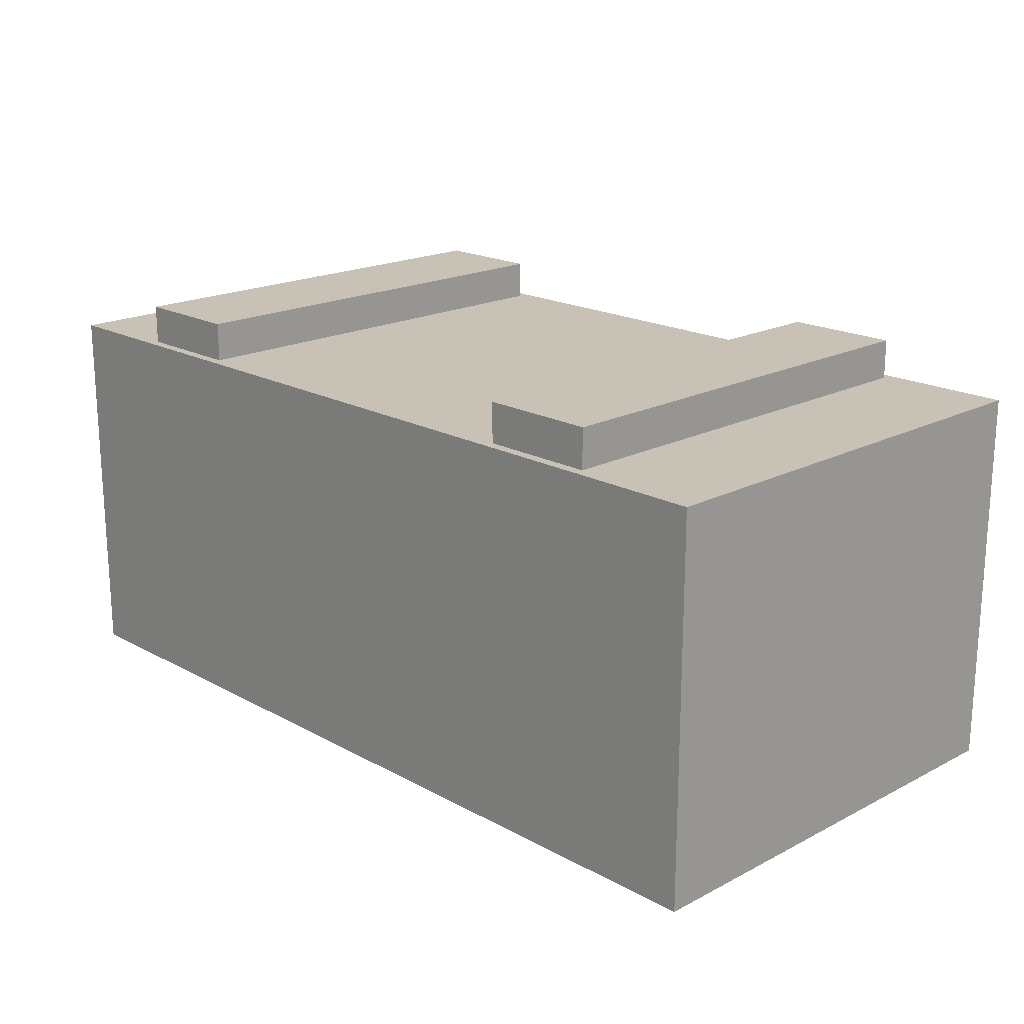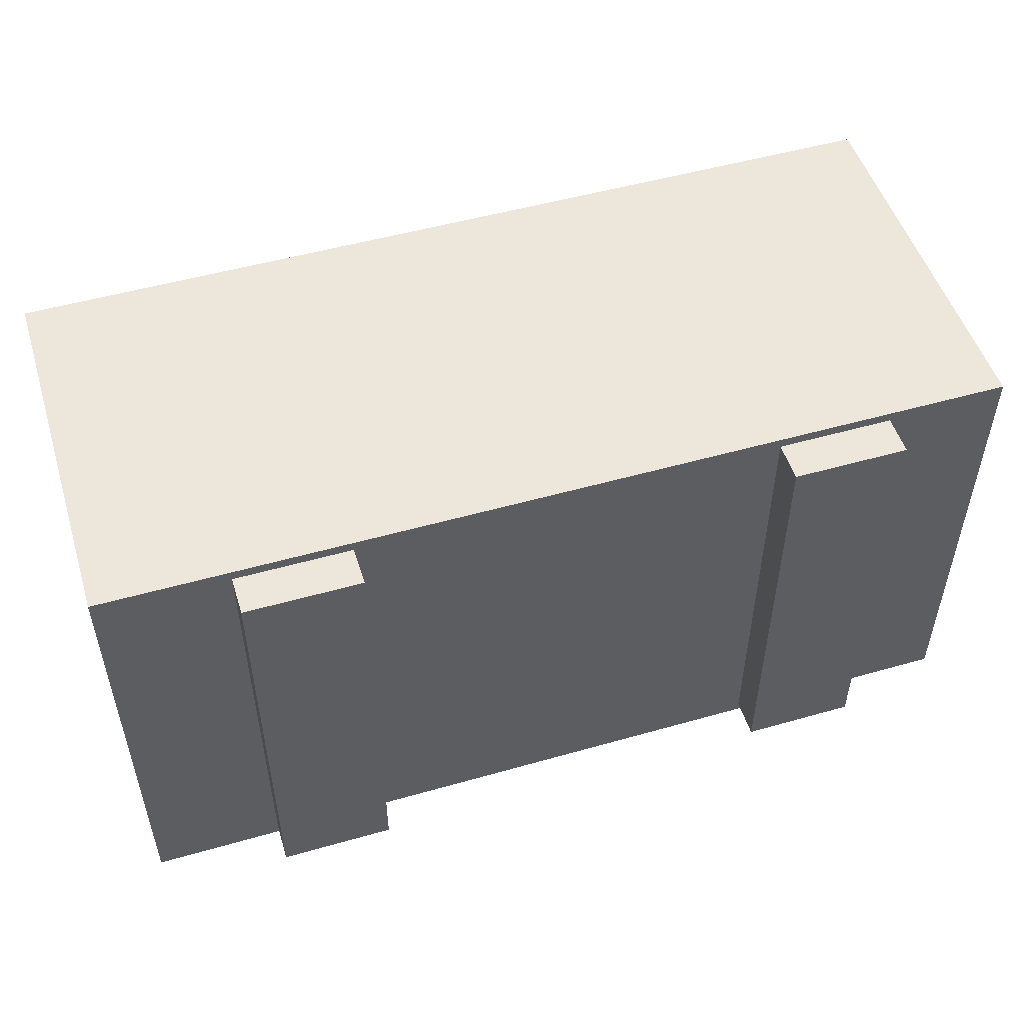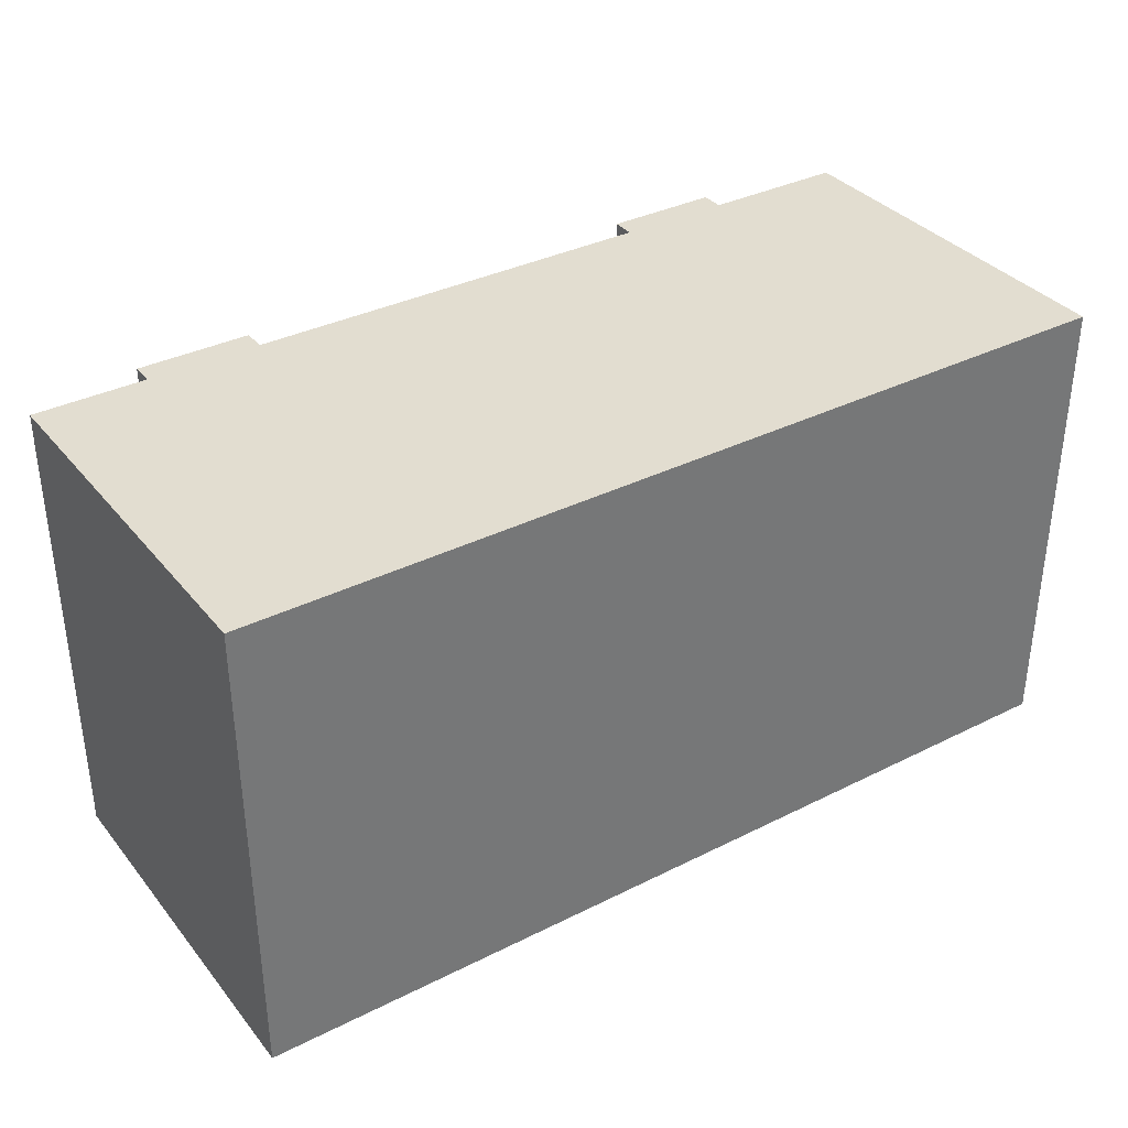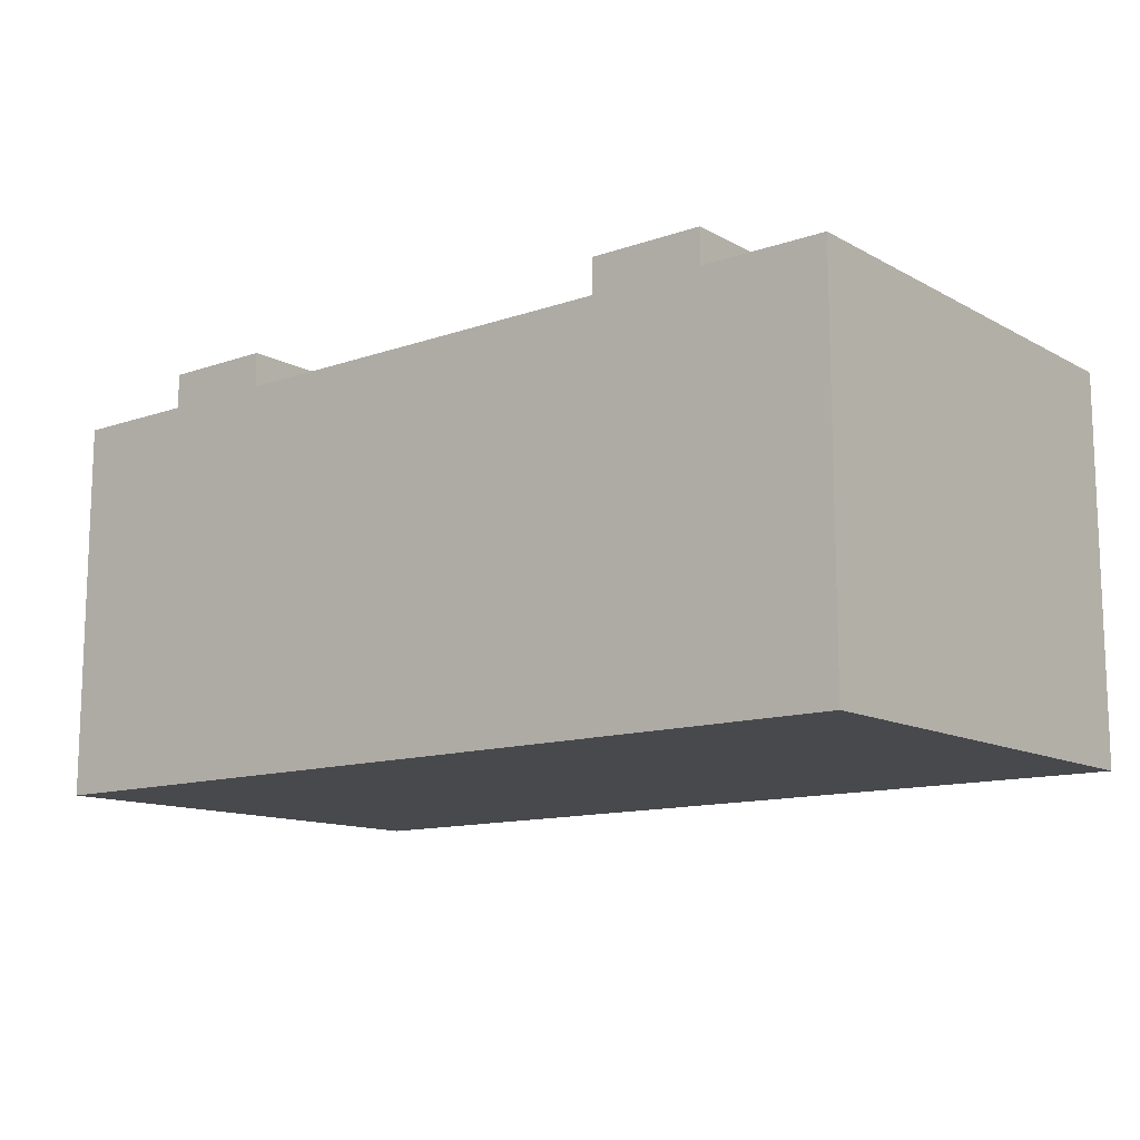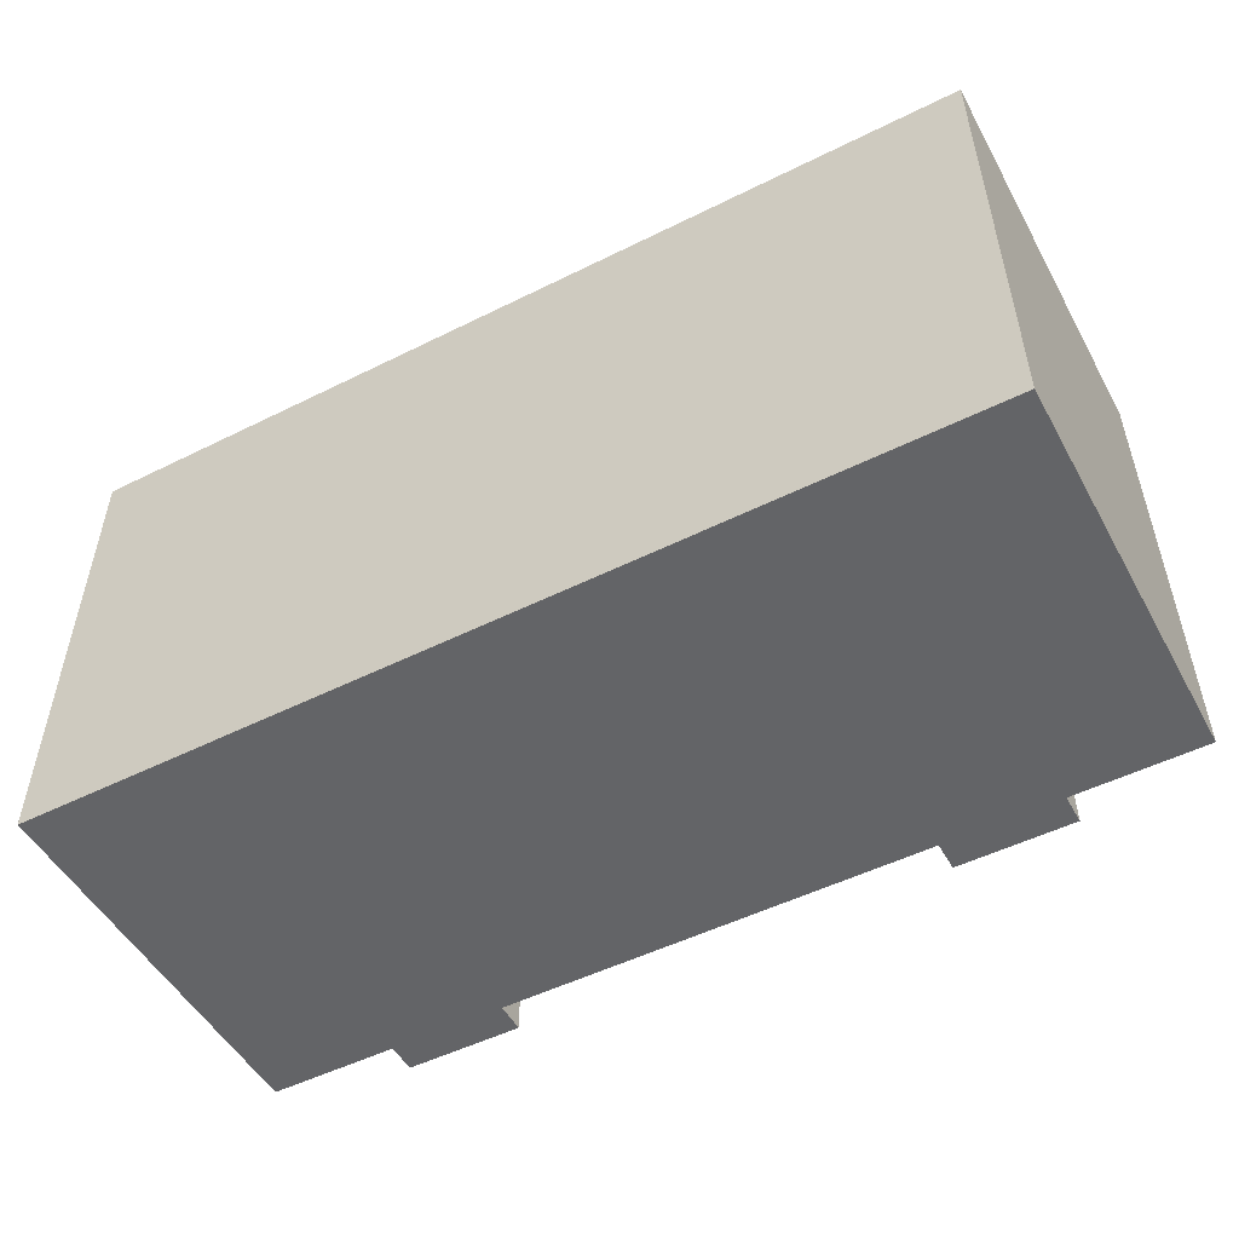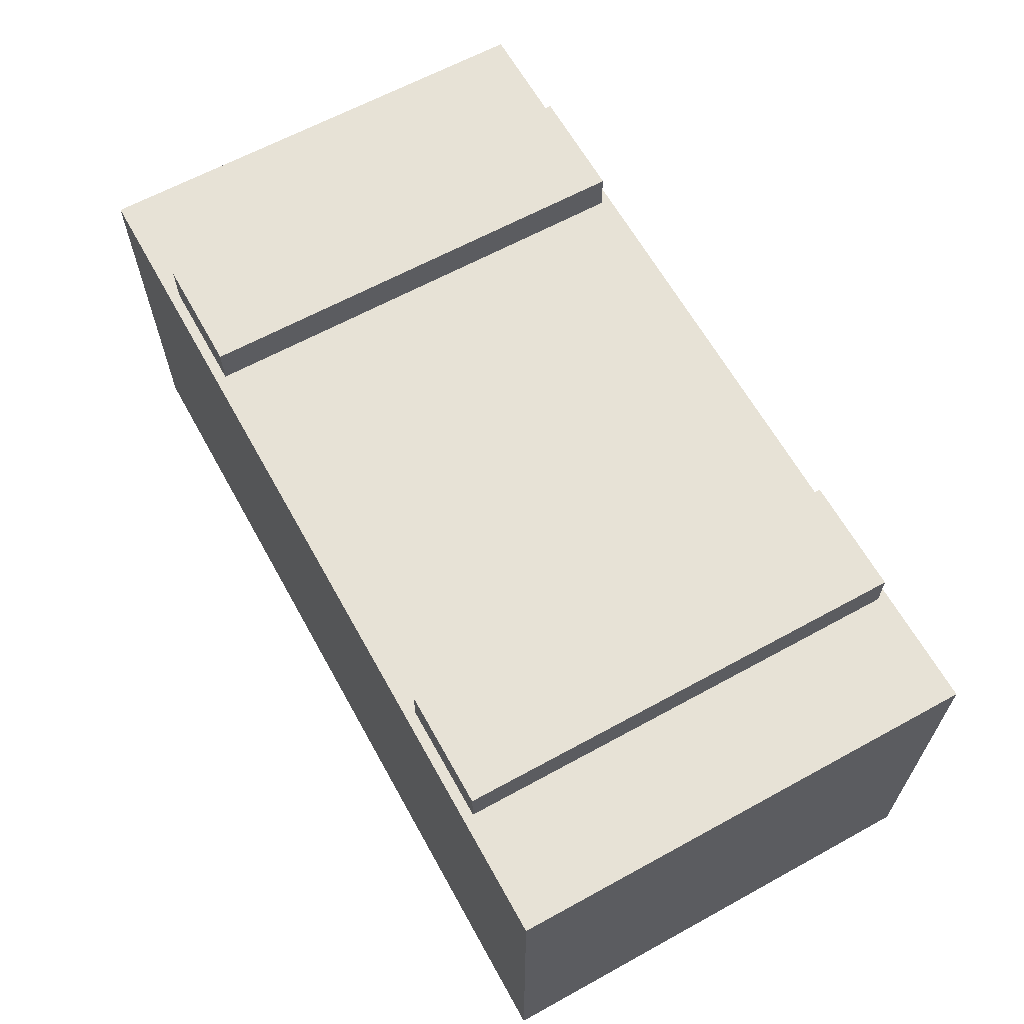
<metadata>
{"format":"obj","ext":"obj","renderer":"f3d","projection":"perspective","resolution":1024,"background":"white","views":[{"elev":19.0,"azim":45.8,"up":"+Y"},{"elev":51.3,"azim":162.8,"up":"+Z"},{"elev":35.2,"azim":-33.6,"up":"+Z"},{"elev":-12.5,"azim":38.8,"up":"+Y"},{"elev":-51.2,"azim":28.4,"up":"+Z"},{"elev":63.5,"azim":-119.0,"up":"+Y"}]}
</metadata>
<code>
g polySurface3230
v 0.9699 -0.01065 0.5064
v 0.9699 0.6873 0.5064
v 0.9699 0.6873 -0.5064
v 0.9699 -0.01065 -0.5064
v 0.9699 -0.01065 -0.5064
v 0.9699 0.6873 -0.5064
v -0.9699 0.6873 -0.5064
v -0.9699 -0.01065 -0.5064
v -0.9699 -0.01065 -0.5064
v -0.9699 0.6873 -0.5064
v -0.9699 0.6873 0.5064
v -0.9699 -0.01065 0.5064
v -0.9699 -0.01065 0.5064
v -0.9699 0.6873 0.5064
v 0.9699 0.6873 0.5064
v 0.9699 -0.01065 0.5064
v 0.9699 -0.01065 -0.5064
v -0.9699 -0.01065 -0.5064
v -0.9699 -0.01065 0.5064
v 0.9699 -0.01065 0.5064
v 0.9699 0.8145 -0.5064
v 0.9699 0.8145 0.5064
v -0.9699 0.8145 0.5064
v -0.9699 0.8145 -0.5064
v 0.9699 0.6873 -0.5064
v 0.9699 0.8145 -0.5064
v -0.9699 0.8145 -0.5064
v -0.9699 0.6873 -0.5064
v -0.9699 0.6873 -0.5064
v -0.9699 0.8145 -0.5064
v -0.9699 0.8145 0.5064
v -0.9699 0.6873 0.5064
v -0.9699 0.6873 0.5064
v -0.9699 0.8145 0.5064
v 0.9699 0.8145 0.5064
v 0.9699 0.6873 0.5064
v 0.9699 0.6873 0.5064
v 0.9699 0.8145 0.5064
v 0.9699 0.8145 -0.5064
v 0.9699 0.6873 -0.5064
v 0.4431 0.8996 -0.4847
v 0.6895 0.8996 -0.4847
v 0.6895 0.8996 0.4847
v 0.4431 0.8996 0.4847
v 0.4431 0.8083 -0.4847
v 0.4431 0.8996 -0.4847
v 0.4431 0.8996 0.4847
v 0.4431 0.8083 0.4847
v 0.4431 0.8083 0.4847
v 0.4431 0.8996 0.4847
v 0.6895 0.8996 0.4847
v 0.6895 0.8083 0.4847
v 0.6895 0.8083 0.4847
v 0.6895 0.8996 0.4847
v 0.6895 0.8996 -0.4847
v 0.6895 0.8083 -0.4847
v 0.6895 0.8083 -0.4847
v 0.6895 0.8996 -0.4847
v 0.4431 0.8996 -0.4847
v 0.4431 0.8083 -0.4847
v -0.7138 0.8996 -0.4847
v -0.4674 0.8996 -0.4847
v -0.4674 0.8996 0.4847
v -0.7138 0.8996 0.4847
v -0.7138 0.8083 -0.4847
v -0.7138 0.8996 -0.4847
v -0.7138 0.8996 0.4847
v -0.7138 0.8083 0.4847
v -0.7138 0.8083 0.4847
v -0.7138 0.8996 0.4847
v -0.4674 0.8996 0.4847
v -0.4674 0.8083 0.4847
v -0.4674 0.8083 0.4847
v -0.4674 0.8996 0.4847
v -0.4674 0.8996 -0.4847
v -0.4674 0.8083 -0.4847
v -0.4674 0.8083 -0.4847
v -0.4674 0.8996 -0.4847
v -0.7138 0.8996 -0.4847
v -0.7138 0.8083 -0.4847
g polySurface3230_0
f 3 2 1
f 4 3 1
f 7 6 5
f 8 7 5
f 11 10 9
f 12 11 9
f 15 14 13
f 16 15 13
f 19 18 17
f 20 19 17
f 23 22 21
f 24 23 21
f 27 26 25
f 28 27 25
f 31 30 29
f 32 31 29
f 35 34 33
f 36 35 33
f 39 38 37
f 40 39 37
f 43 42 41
f 44 43 41
f 47 46 45
f 48 47 45
f 51 50 49
f 52 51 49
f 55 54 53
f 56 55 53
f 59 58 57
f 60 59 57
f 63 62 61
f 64 63 61
f 67 66 65
f 68 67 65
f 71 70 69
f 72 71 69
f 75 74 73
f 76 75 73
f 79 78 77
f 80 79 77

</code>
